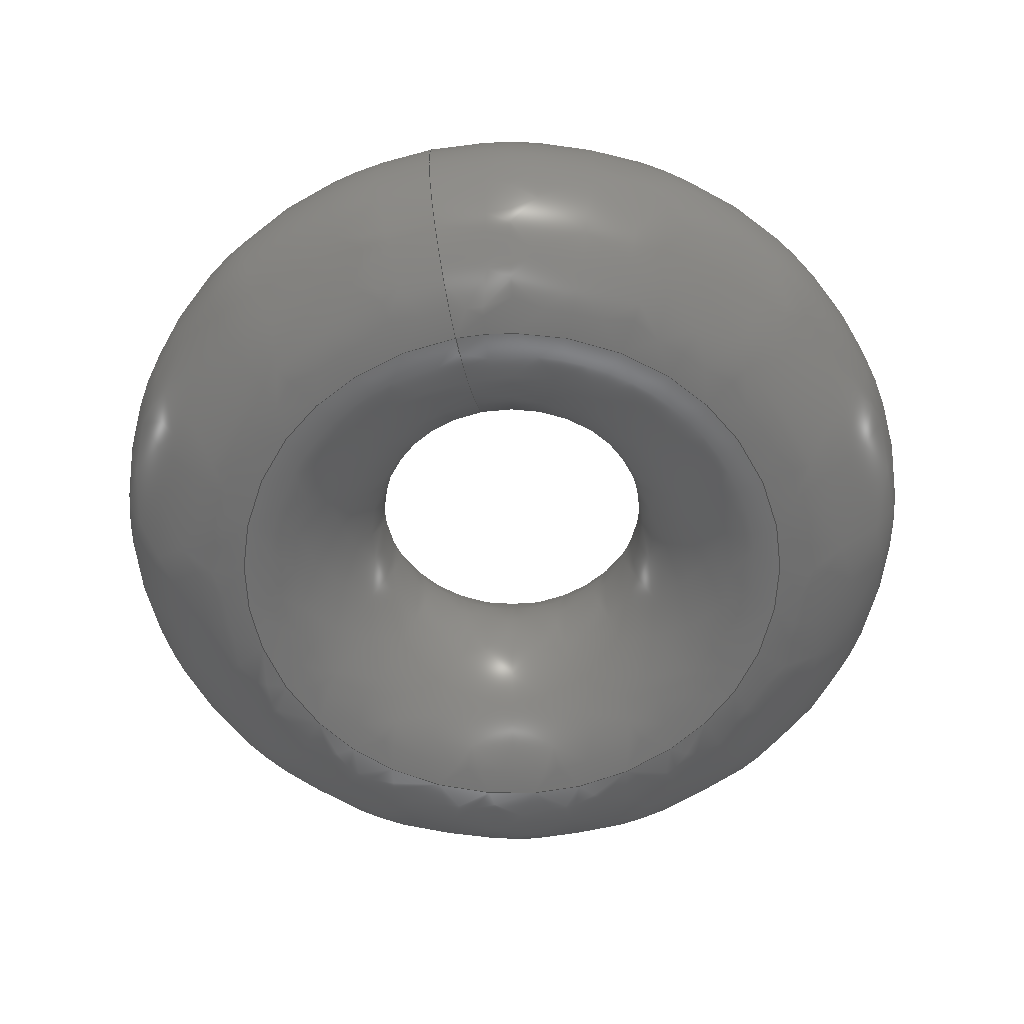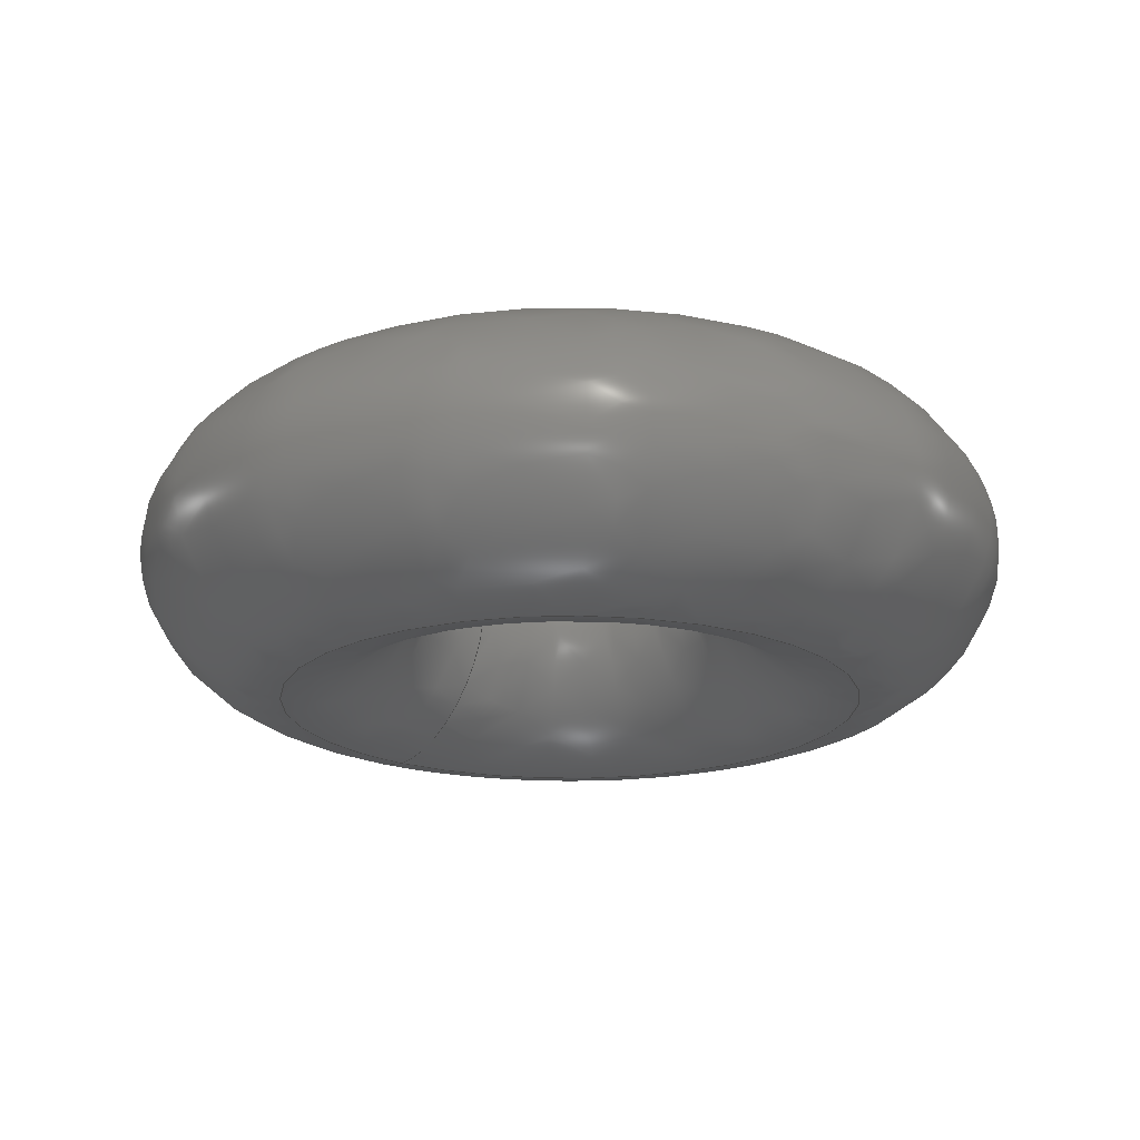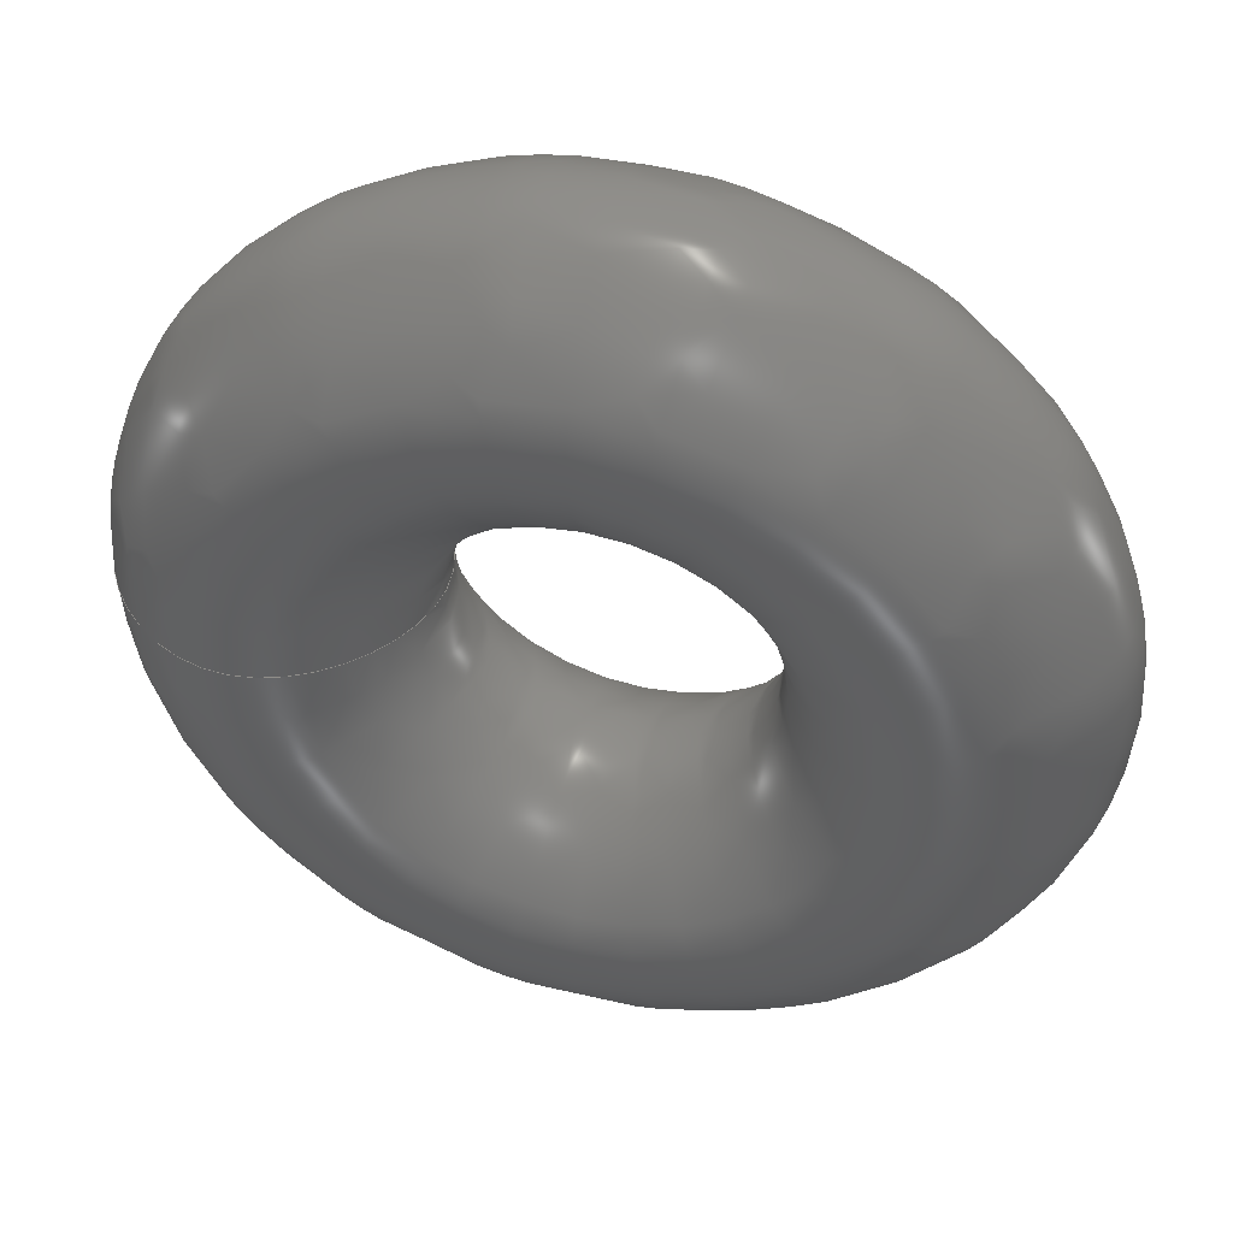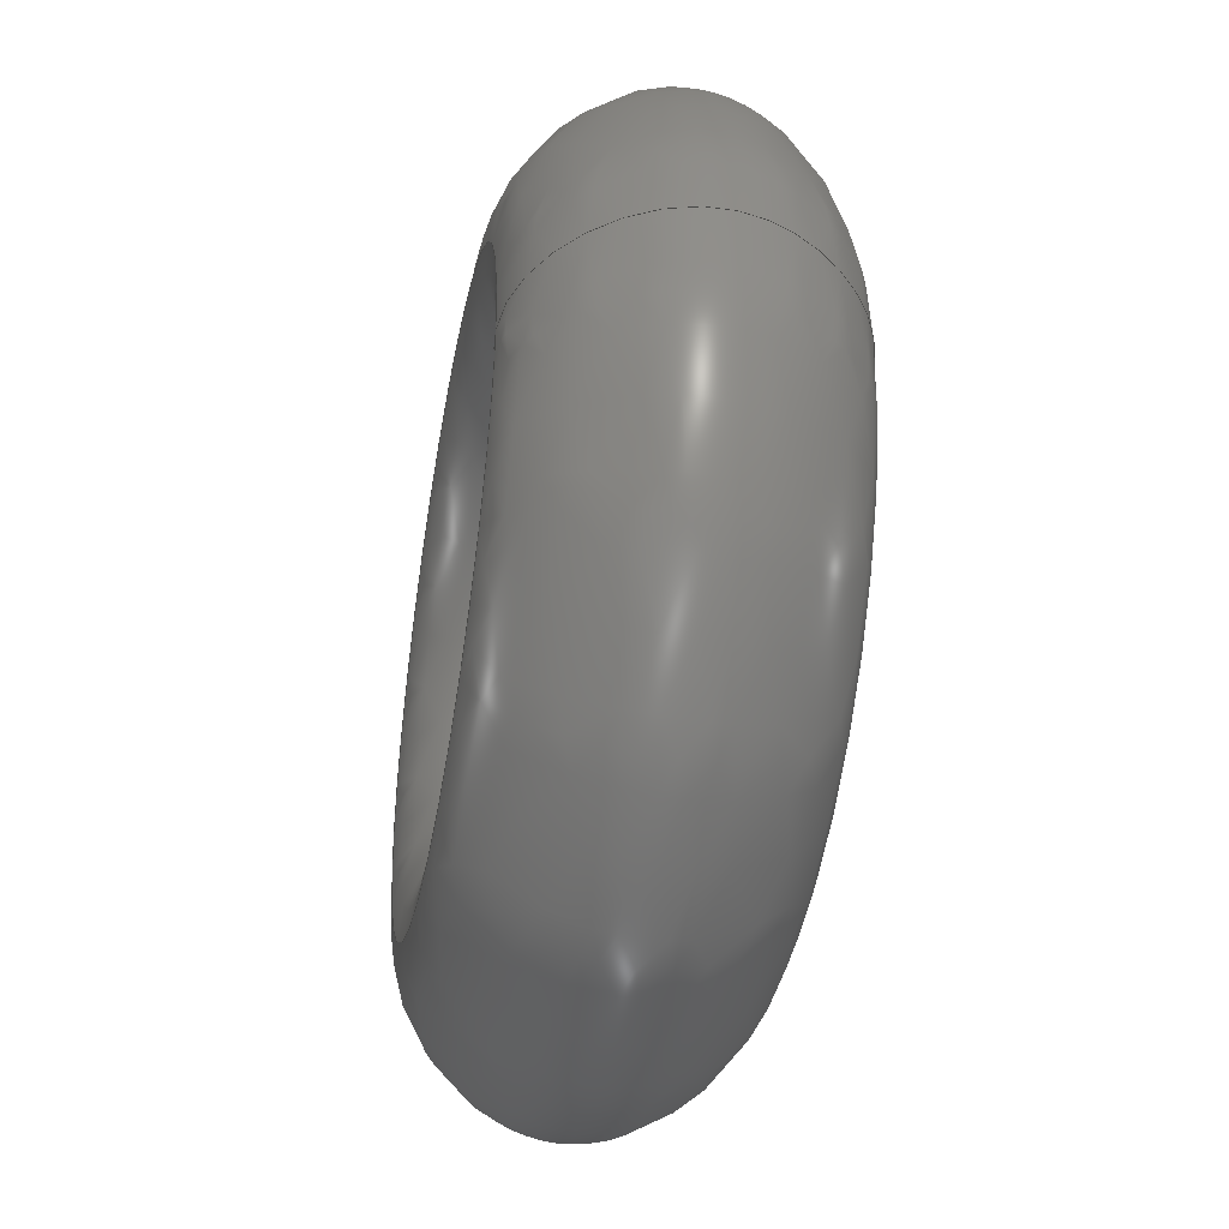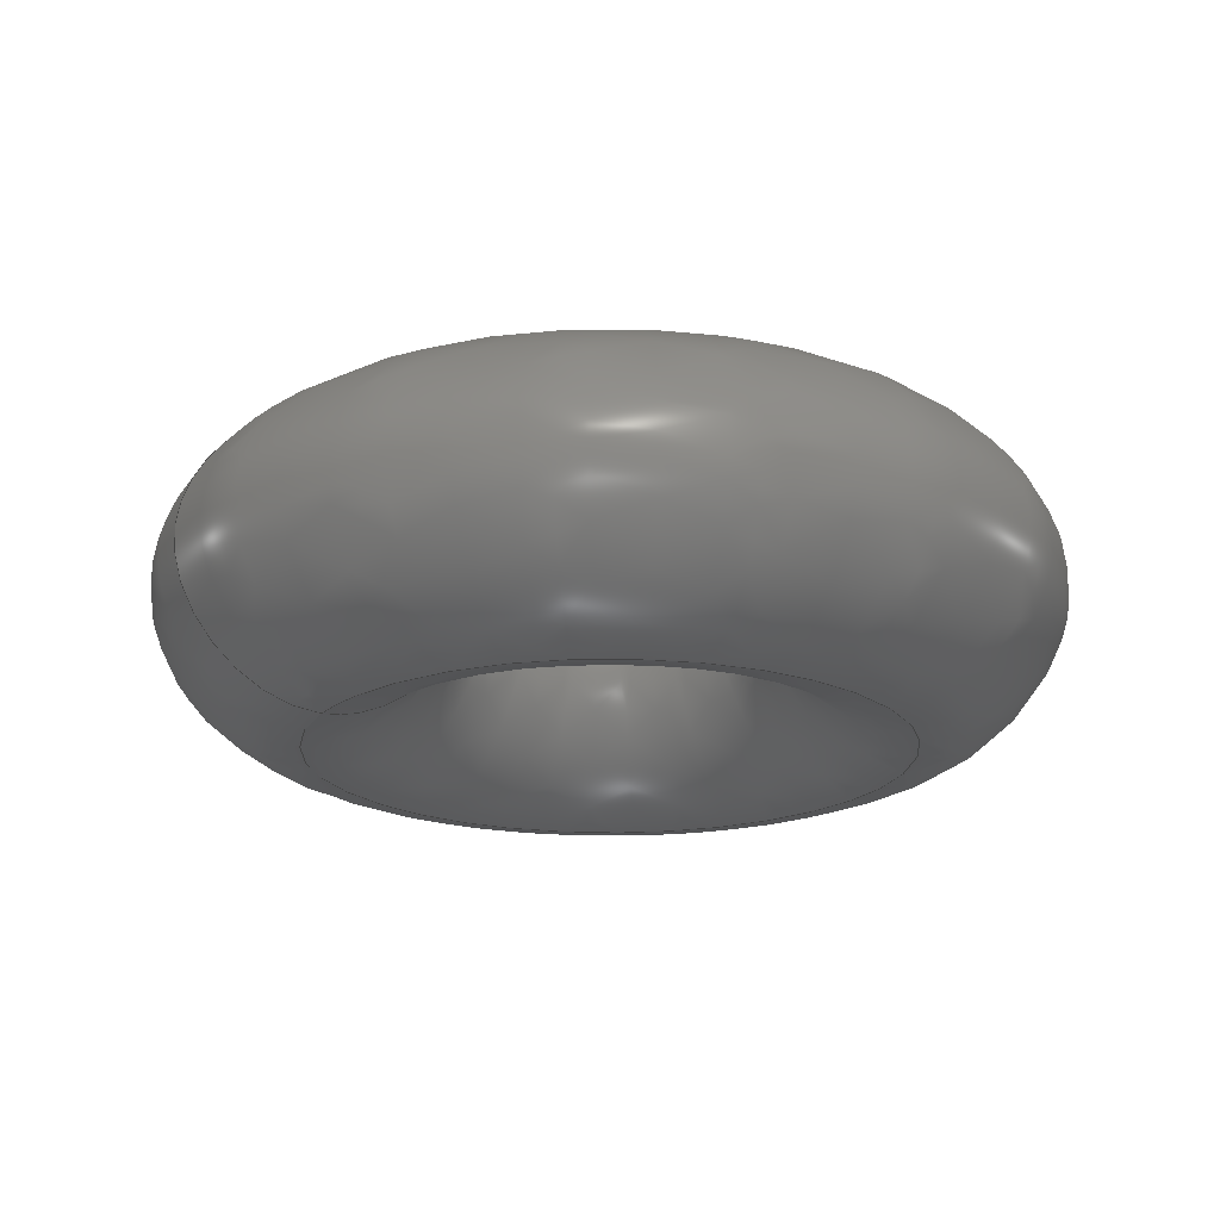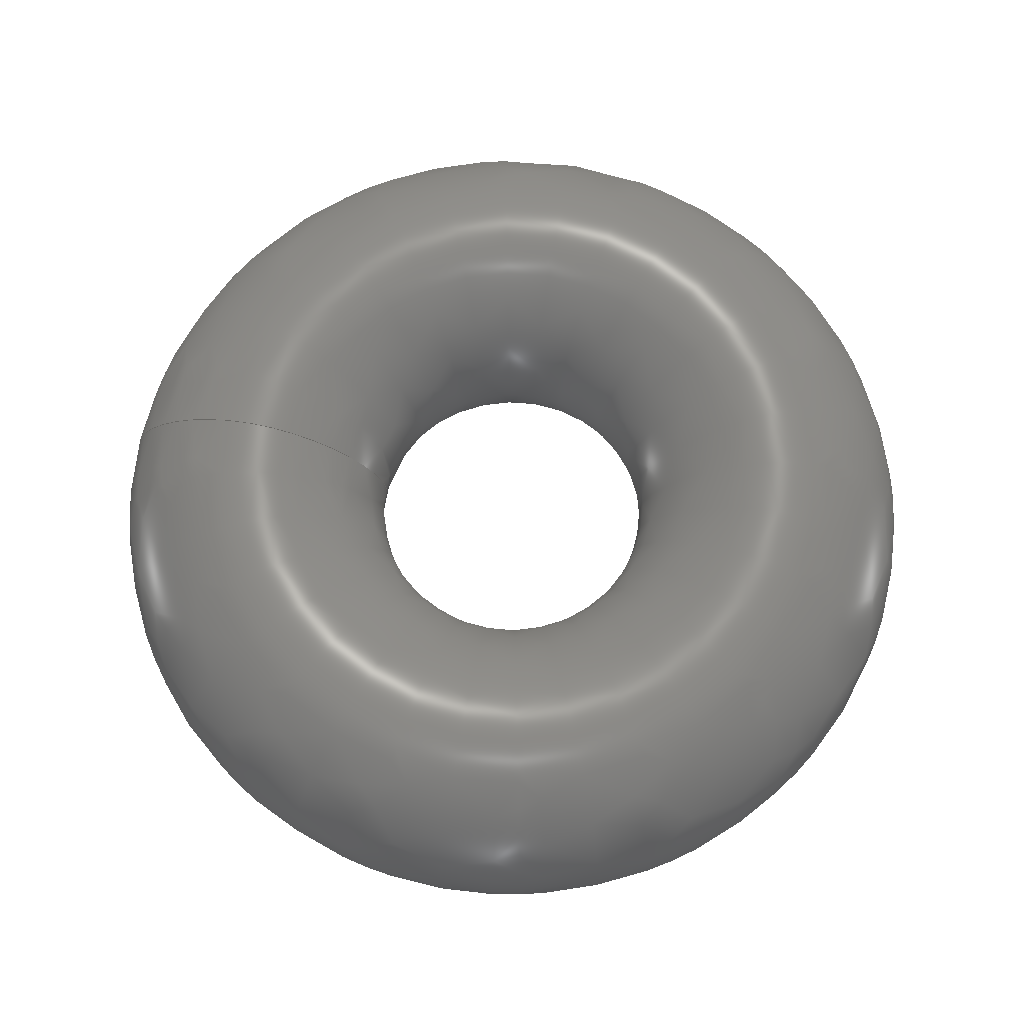
<metadata>
{"format":"iges","ext":"igs","renderer":"f3d","projection":"perspective","resolution":1024,"background":"white","views":[{"elev":-60.7,"azim":101.4,"up":"+Y"},{"elev":-19.4,"azim":-129.4,"up":"+Y"},{"elev":45.7,"azim":-165.1,"up":"+Z"},{"elev":-43.4,"azim":79.4,"up":"+Z"},{"elev":-19.4,"azim":152.2,"up":"+Y"},{"elev":70.5,"azim":-169.9,"up":"+Y"}]}
</metadata>
<code>
 Autodesk DirectConnect version 70.280 ---- IGES version 5.3
1H,,1H;,7HUnknown,35HC:\Users\Angelos\Desktop\torus1igs,31HAutodesk Dir
ectConnect 70.280,8H70.280,32,38,6,308,15,7HUnknown,1,10,2HCM,1,
0.01,15H2.013e+07,0.1,0,7HAngelos,7HUnknown,11,0,15H2.013e+07
822;
     314       1       0       0       0       0       0       000000200
     314       0       0       1       0                               0
     128       2       0       1       0       0       0       000000000
     128       0      -1      62       0                nurbsTor       0
314,4D+001,4D+001,4D+001,8Hlambert1;        1
128,6,10,3,3,1,1,1,0,0,0,0,0,0,1,2,3,4,4,4,        3
4,0,0,0,0,1,2,3,4,5,6,7,8,8,8,8,       3
1,1,1,1,1,1,1,1,1,1,1,1,1,1,1,1,       3
1,1,1,1,1,1,1,1,1,1,1,1,1,1,1,1,       3
1,1,1,1,1,1,1,1,1,1,1,1,1,1,1,1,       3
1,1,1,1,1,1,1,1,1,1,1,1,1,1,1,1,       3
1,1,1,1,1,1,1,1,1,1,1,1,1,                   3
1.19,-0.5,0.1577,1.44,-0.5,                3
0.1577,1.94,2D-016,0.1577,                 3
1.19,0.75,0.1577,0.4403,                     3
-9.172D-017,0.1577,0.9403,-0.5,               3
0.1577,1.19,-0.5,0.1577,                     3
1.19,-0.5,0.4189,1.44,-0.5,                3
0.4842,1.94,2D-016,0.6148,                 3
1.19,0.75,0.4189,0.4403,                     3
-9.572D-017,0.223,0.9403,-0.5,               3
0.3536,1.19,-0.5,0.4189,                     3
0.9739,-0.5,0.9413,1.17,-0.5,                3
1.137,1.562,1D-016,1.529,                 3
0.9739,0.75,0.9413,0.3862,-1D-016,           3
0.3536,0.778,-0.5,0.7454,                     3
0.9739,-0.5,0.9413,0.1903,-0.5,                3
1.266,0.1903,-0.5,1.543,                     3
0.1903,7.289D-017,2.097D+000,                3
0.1903,0.75,1.266,0.1903,-1D-016,           3
0.4347,0.1903,-0.5,0.9888,                     3
0.1903,-0.5,1.266,-0.5933,-0.5,               3
0.9413,-0.7892,-0.5,1.137,                    3
-1.181,1D-016,1.529,-0.5933,0.75,          3
0.9413,-5.626D-003,-1D-016,0.3536,          3
-0.3974,-0.5,0.7454,-0.5933,-0.5,              3
0.9413,-0.9179,-0.5,0.1577,                    3
-1.195,-0.5,0.1577,-1.749,2D-016,          3
0.1577,-0.9179,0.75,0.1577,                    3
-8.677D-002,-9.172D-017,0.1577,              3
-0.6409,-0.5,0.1577,-0.9179,-0.5,              3
0.1577,-0.5933,-0.5,-0.6259,                   3
-0.7892,-0.5,-0.8218,-1.181,3D-016,         3
-1.214,-0.5933,0.75,-0.6259,                  3
-5.626D-003,-7.973D-017,-3.823D-002,        3
-0.3974,-0.5,-0.43,-0.5933,-0.5,             3
-0.6259,0.1903,-0.5,-0.9505,                   3
0.1903,-0.5,-1.228,0.1903,3D-016,            3
-1.782,0.1903,0.75,-0.9505,                   3
0.1903,-7.476D-017,-0.1194,                   3
0.1903,-0.5,-0.6735,0.1903,-0.5,               3
-0.9505,0.9739,-0.5,-0.6259,                   3
1.17,-0.5,-0.8218,1.562,3D-016,           3
-1.214,0.9739,0.75,-0.6259,                   3
0.3862,-7.973D-017,-3.823D-002,              3
0.778,-0.5,-0.43,0.9739,-0.5,               3
-0.6259,1.19,-0.5,-0.1035,                   3
1.44,-0.5,-0.1688,1.94,2D-016,           3
-0.2994,1.19,0.75,-0.1035,                   3
0.4403,-8.772D-017,9.237D-002,               3
0.9403,-0.5,-3.823D-002,1.19,-0.5,          3
-0.1035,1.19,-0.5,0.1577,                    3
1.44,-0.5,0.1577,1.94,2D-016,            3
0.1577,1.19,0.75,0.1577,                     3
0.4403,-9.172D-017,0.1577,                    3
0.9403,-0.5,0.1577,1.19,-0.5,                3
0.1577,0,4,0,8;                                        3
S      1G      4D      4P     63
</code>
